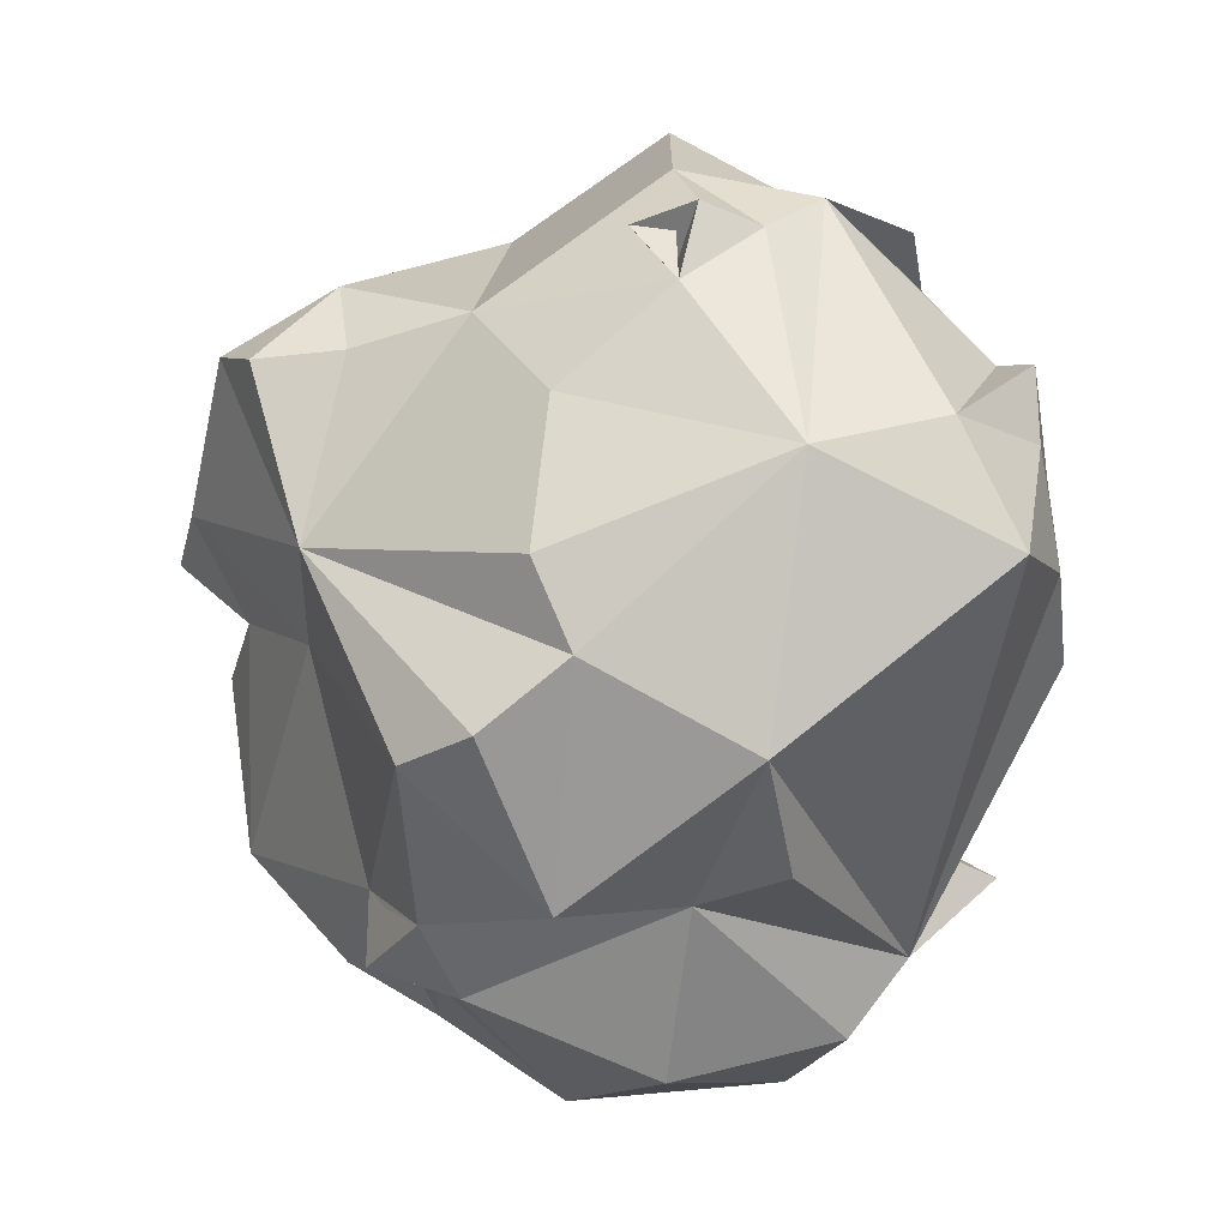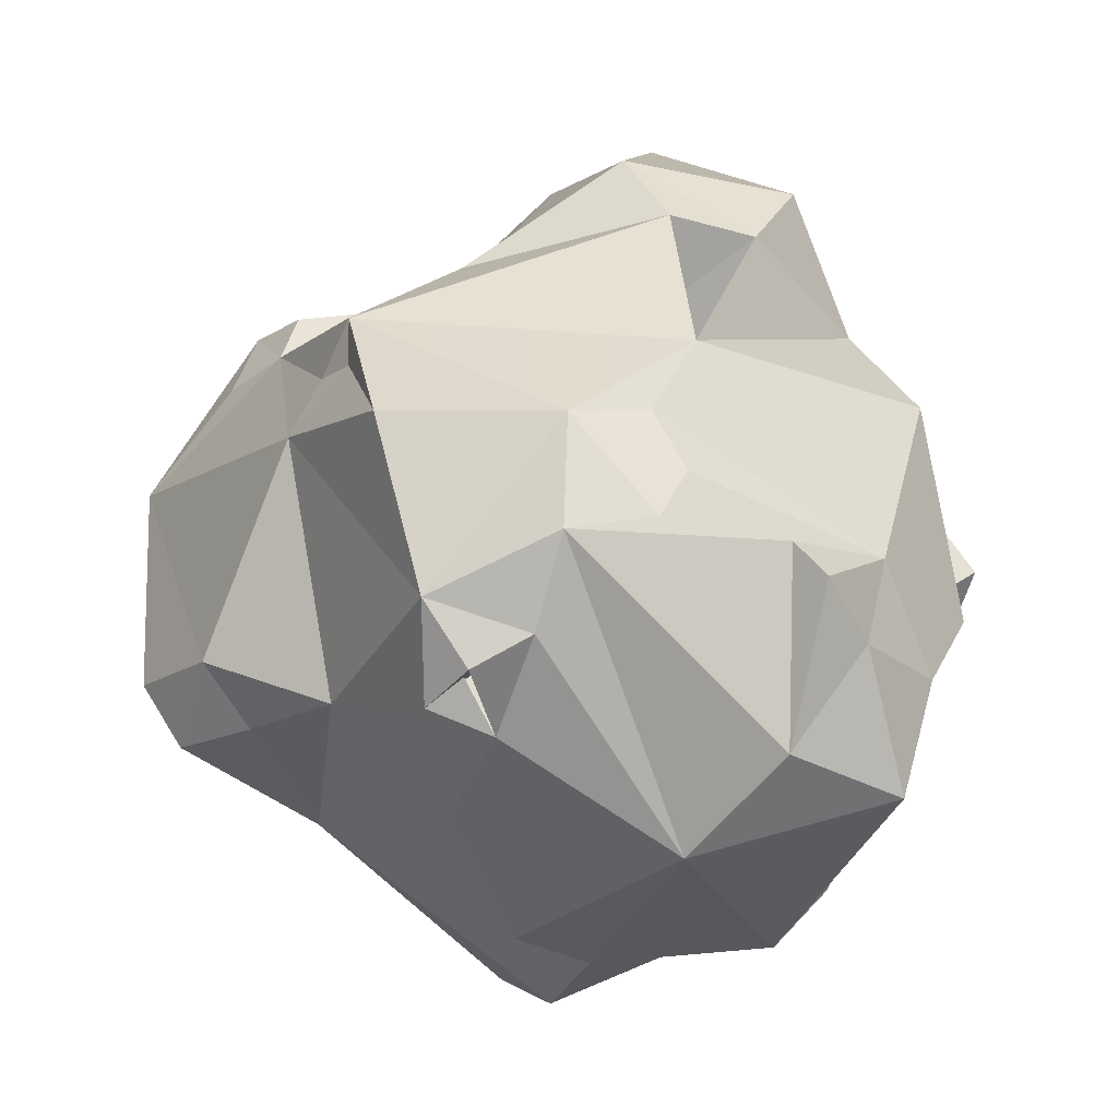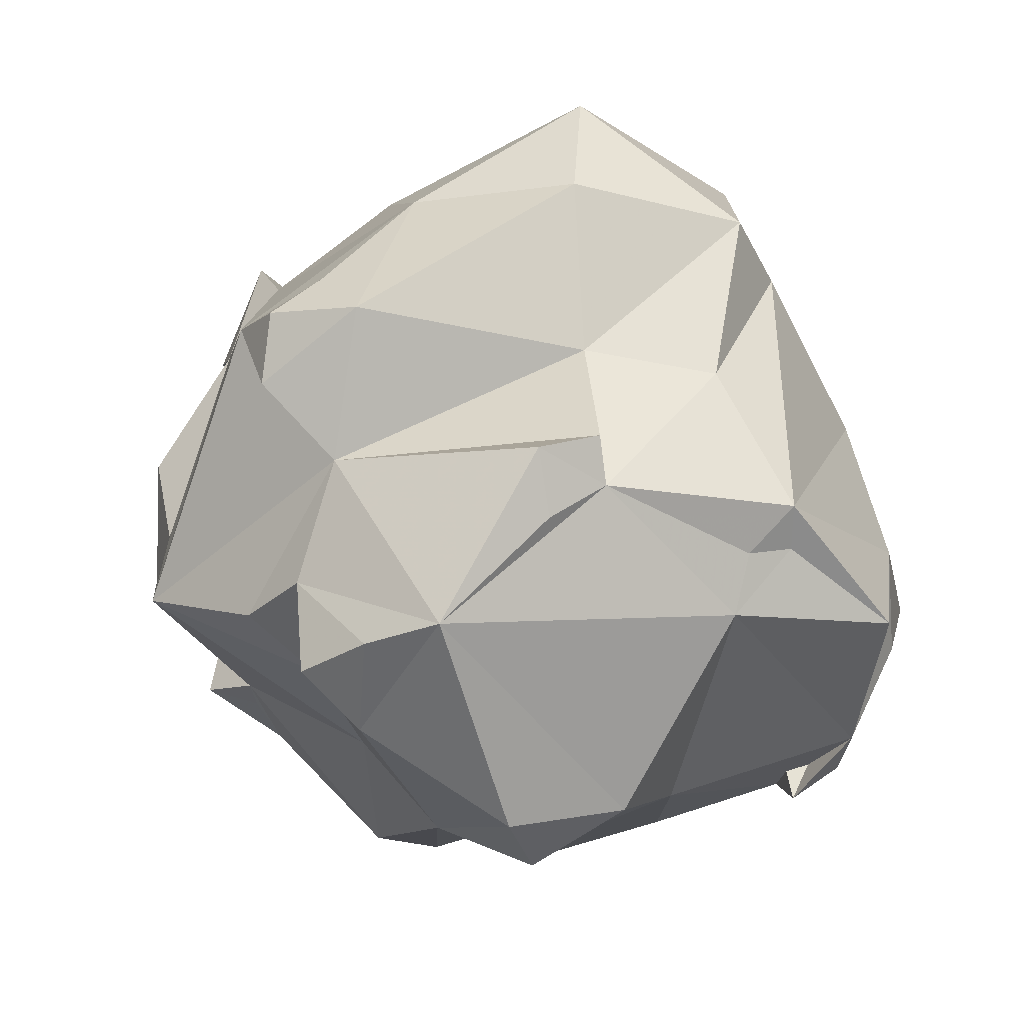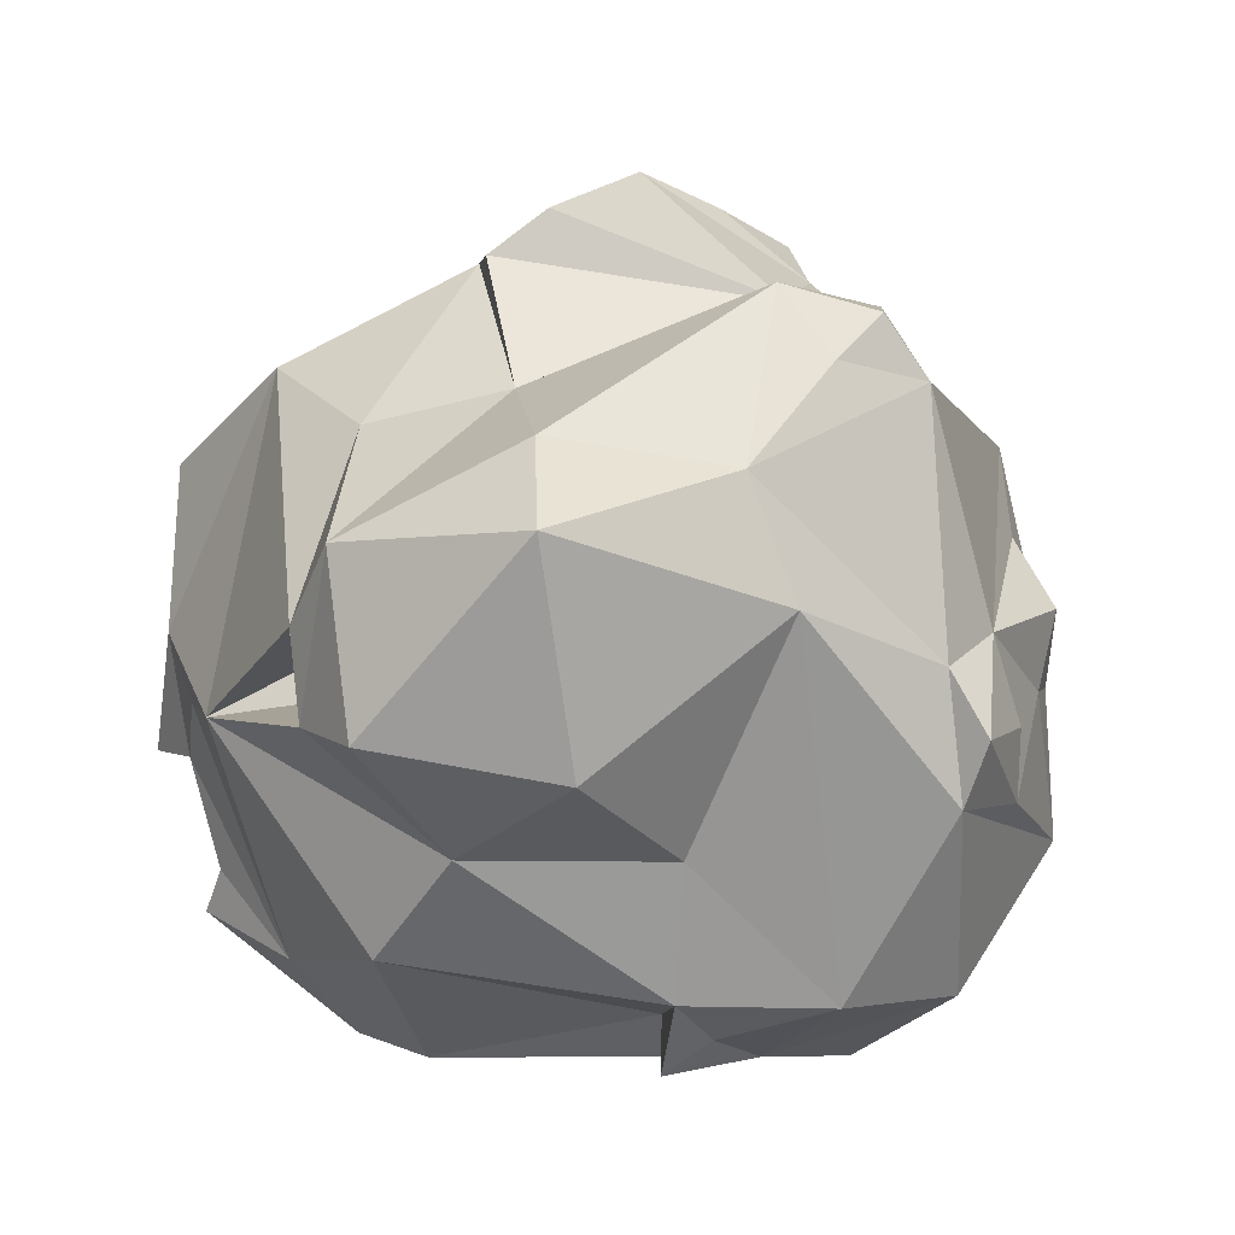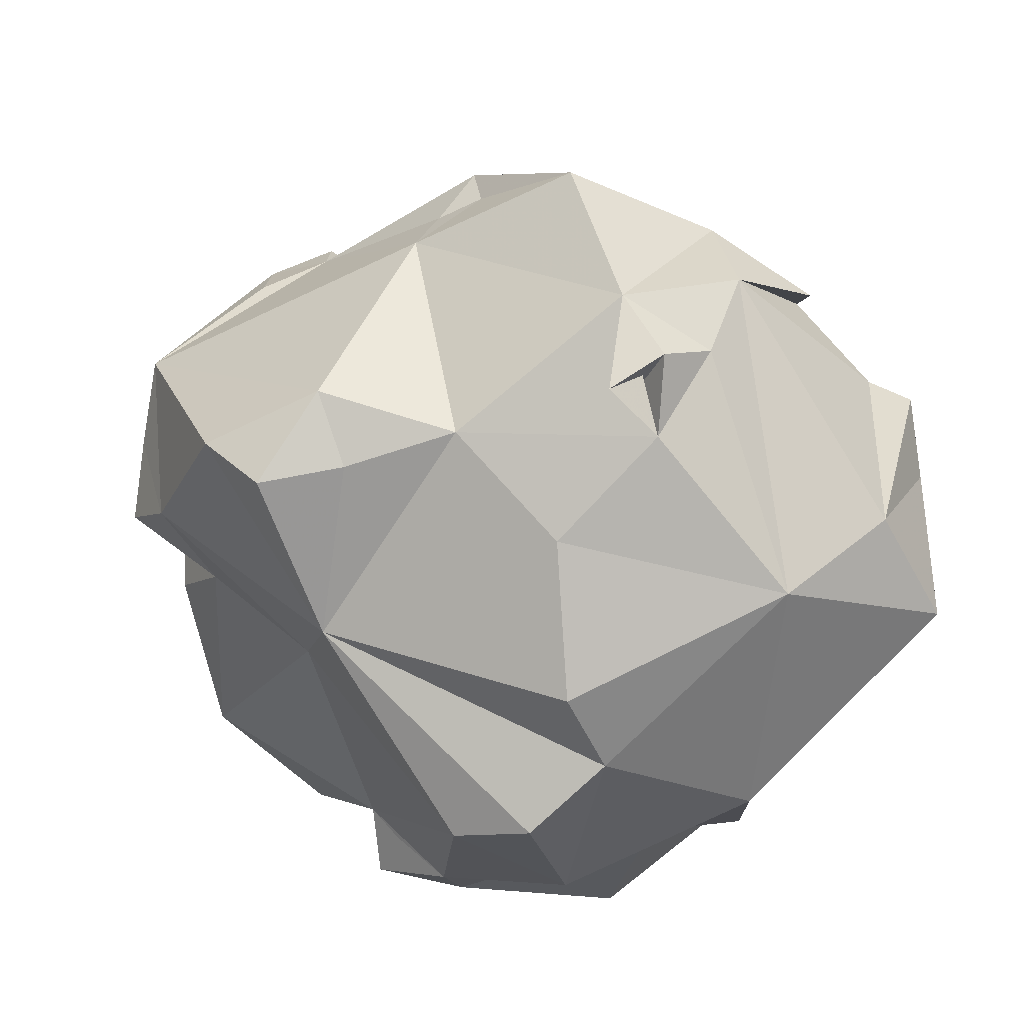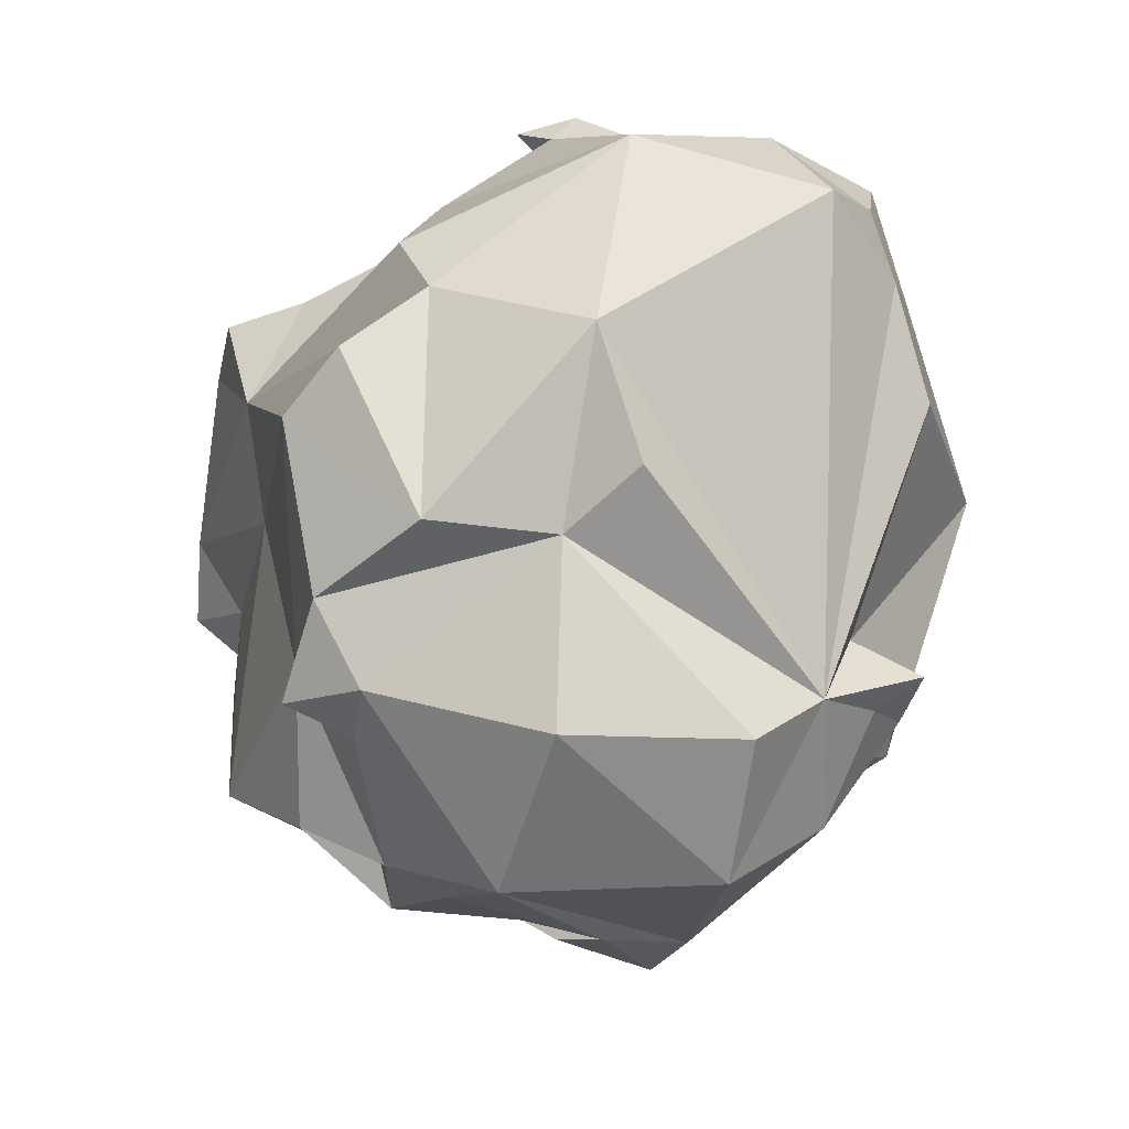
<metadata>
{"format":"obj","ext":"obj","renderer":"f3d","projection":"perspective","resolution":1024,"background":"white","views":[{"elev":3.2,"azim":8.3,"up":"+Z"},{"elev":-22.2,"azim":28.5,"up":"+Y"},{"elev":25.0,"azim":-54.4,"up":"+Y"},{"elev":68.8,"azim":119.1,"up":"+Y"},{"elev":36.6,"azim":-8.8,"up":"+Z"},{"elev":-40.1,"azim":20.8,"up":"+Z"}]}
</metadata>
<code>
o Sphere.007
v 1.454 2.24 -0.3099
v 1.45 1.945 -0.4507
v 1.484 1.666 -0.2349
v 1.549 2.196 -0.377
v 1.562 1.801 -0.4008
v 1.593 1.733 -0.2327
v 1.648 2.02 -0.4417
v 1.715 1.902 -0.3765
v 1.511 2.35 -0.1884
v 1.707 2.202 -0.1899
v 1.682 1.702 -0.2022
v 1.436 2.391 -0.09623
v 1.8 2.109 -0.2338
v 1.786 1.994 -0.2145
v 1.732 2.339 -0.1006
v 1.669 1.619 -0.09429
v 1.906 1.896 -0.0332
v 1.903 1.811 0.05122
v 1.511 1.603 -0.00904
v 1.806 2.217 -0.01922
v 1.892 2.105 0.01726
v 1.877 1.694 0.07178
v 1.699 1.639 0.1628
v 1.793 2.339 0.07957
v 1.779 2.263 0.1438
v 1.891 1.908 0.1256
v 1.845 1.896 0.2316
v 1.599 2.478 0.008564
v 1.71 2.282 0.1936
v 1.77 2.099 0.2657
v 1.693 1.883 0.3808
v 1.648 1.803 0.3504
v 1.654 2.364 0.1825
v 1.507 2.25 0.247
v 1.458 2.149 0.3746
v 1.538 2.003 0.4521
v 1.563 1.836 0.4039
v 1.389 1.803 0.2788
v 1.581 1.732 0.3017
v 1.381 2.049 0.355
v 1.257 1.86 0.3046
v 1.476 1.701 0.2079
v 1.306 2.247 0.235
v 1.187 1.804 0.2376
v 1.473 1.614 0.07324
v 1.421 2.279 0.1375
v 1.141 1.875 0.2415
v 1.095 2.11 0.1908
v 1.075 2.073 0.113
v 1.243 1.761 0.07196
v 1.113 2.091 -0.003763
v 1.507 2.424 0.06406
v 1.191 2.196 -0.01471
v 1.248 2.344 -0.02698
v 1.105 2.038 -0.06536
v 1.23 1.843 -0.01886
v 1.135 1.995 -0.23
v 1.431 1.586 -0.07465
v 1.289 2.344 -0.1068
v 1.241 1.947 -0.3252
v 1.242 2.287 -0.1795
v 1.291 1.818 -0.2364
v 1.358 1.625 -0.1045
v 1.359 2.038 -0.3771
v 1.324 1.966 -0.3773
v 1.347 1.837 -0.3232
v 1.357 1.715 -0.2515
v 1.384 1.77 -0.325
v 1.381 2.176 -0.3245
v 1.885 1.813 0.1612
v 1.879 1.855 0.2324
v 1.593 1.772 0.3721
v 1.058 2.028 0.04452
v 1.314 1.78 -0.2474
v 1.288 2.065 -0.3569
v 1.294 1.79 -0.3024
v 1.495 2.239 -0.3716
v 1.725 2.08 -0.3596
v 1.768 1.953 -0.309
v 1.845 2.034 -0.2454
v 1.816 1.712 0.1877
v 1.744 2.017 0.309
v 1.649 2.13 0.1766
v 1.771 1.891 0.3494
v 1.535 1.753 0.3497
v 1.224 2.186 0.2311
v 1.088 1.963 0.09385
v 1.185 2.262 -0.1039
v 1.224 2.021 -0.2853
v 1.491 2.111 -0.4112
v 1.652 1.723 -0.1866
v 1.794 2.036 -0.2709
v 1.689 2.127 0.1449
v 1.776 1.952 0.3008
v 1.414 2.105 0.3498
v 1.459 2.1 0.3732
v 1.296 2.2 0.2501
v 1.14 1.975 -0.00808
v 1.434 2.135 -0.3836
v 1.687 2.147 0.09021
v 1.621 2.183 0.1467
v 1.691 2.002 0.37
v 1.568 1.796 0.3101
v 1.238 2.251 0.2079
v 1.276 1.806 0.2462
v 1.22 2.326 -0.1185
v 1.296 2.004 -0.3219
f 2 7 5
f 9 78 4
f 4 78 7
f 7 78 79
f 6 11 16
f 14 17 79
f 15 20 10
f 16 79 22
f 79 18 22
f 13 20 21
f 16 22 23
f 21 26 17
f 17 26 18
f 20 25 30
f 25 93 30
f 21 30 26
f 26 30 82
f 25 33 29
f 94 31 27
f 23 32 39
f 29 34 35
f 23 39 42
f 30 102 82
f 35 96 36
f 23 42 45
f 33 46 34
f 96 40 36
f 42 39 38
f 40 41 38
f 95 97 40
f 97 86 48
f 41 48 47
f 44 50 105
f 46 53 43
f 48 49 87
f 63 58 50
f 87 98 56
f 52 12 54
f 98 57 56
f 56 62 63
f 52 28 12
f 57 62 56
f 88 61 53
f 12 59 54
f 57 69 89
f 89 69 75
f 67 3 63
f 63 3 58
f 65 66 62
f 12 1 61
f 12 9 1
f 67 6 3
f 65 107 75
f 62 76 74
f 92 78 13
f 92 79 78
f 70 18 26
f 70 22 18
f 70 26 71
f 70 71 81
f 101 25 29
f 73 98 87
f 106 54 59
f 76 68 67
f 82 102 94
f 35 95 96
f 60 107 65
f 3 16 19
f 1 9 4
f 3 6 16
f 9 10 78
f 5 7 8
f 12 28 9
f 7 79 8
f 13 78 10
f 84 31 94
f 6 8 79
f 11 6 79
f 9 28 15
f 11 79 16
f 14 13 21
f 15 28 24
f 15 24 20
f 79 17 18
f 13 10 20
f 19 16 23
f 21 20 30
f 20 24 25
f 25 24 33
f 25 100 93
f 23 81 31
f 94 27 26
f 26 82 94
f 24 28 33
f 26 27 71
f 52 33 28
f 30 29 35
f 33 52 46
f 96 95 40
f 38 39 37
f 97 34 46
f 34 97 35
f 41 40 48
f 42 50 45
f 40 97 48
f 38 105 50
f 104 43 53
f 19 45 50
f 46 52 54
f 44 47 50
f 48 51 49
f 47 48 87
f 46 54 53
f 48 53 51
f 74 67 62
f 50 58 19
f 14 79 80
f 63 50 56
f 51 53 55
f 98 55 57
f 57 55 53
f 53 61 57
f 57 60 62
f 63 62 67
f 61 59 12
f 62 60 65
f 1 69 61
f 64 90 2
f 19 58 3
f 68 66 2
f 66 65 2
f 68 5 6
f 75 64 65
f 103 85 39
f 103 39 72
f 84 94 102
f 60 75 107
f 51 55 98
f 101 100 25
f 80 13 14
f 76 62 66
f 83 30 93
f 85 37 39
f 27 81 71
f 70 81 22
f 31 84 102
f 72 32 37
f 49 73 87
f 44 41 47
f 97 104 86
f 49 51 73
f 54 106 88
f 106 59 61
f 106 61 88
f 75 60 89
f 76 67 74
f 76 66 68
f 69 1 77
f 100 101 93
f 93 101 83
f 97 43 104
f 99 69 77
f 80 92 13
f 105 41 44
f 2 90 4 7
f 102 30 35 36
f 6 5 8
f 10 9 15
f 21 17 14
f 81 23 22
f 77 1 4
f 45 19 23
f 31 81 27
f 33 34 29
f 32 23 31
f 90 77 4
f 102 36 37 31
f 37 36 40 38
f 32 31 37
f 104 53 48 86
f 41 105 38
f 97 95 35
f 46 43 97
f 50 42 38
f 69 90 64 75
f 87 50 47
f 50 87 56
f 54 88 53
f 69 57 61
f 89 60 57
f 83 101 29 30
f 2 65 64
f 6 67 68
f 5 68 2
f 103 72 85
f 99 90 69
f 80 79 92
f 32 72 39
f 85 72 37
f 90 99 77
f 51 98 73
l 91 11

</code>
